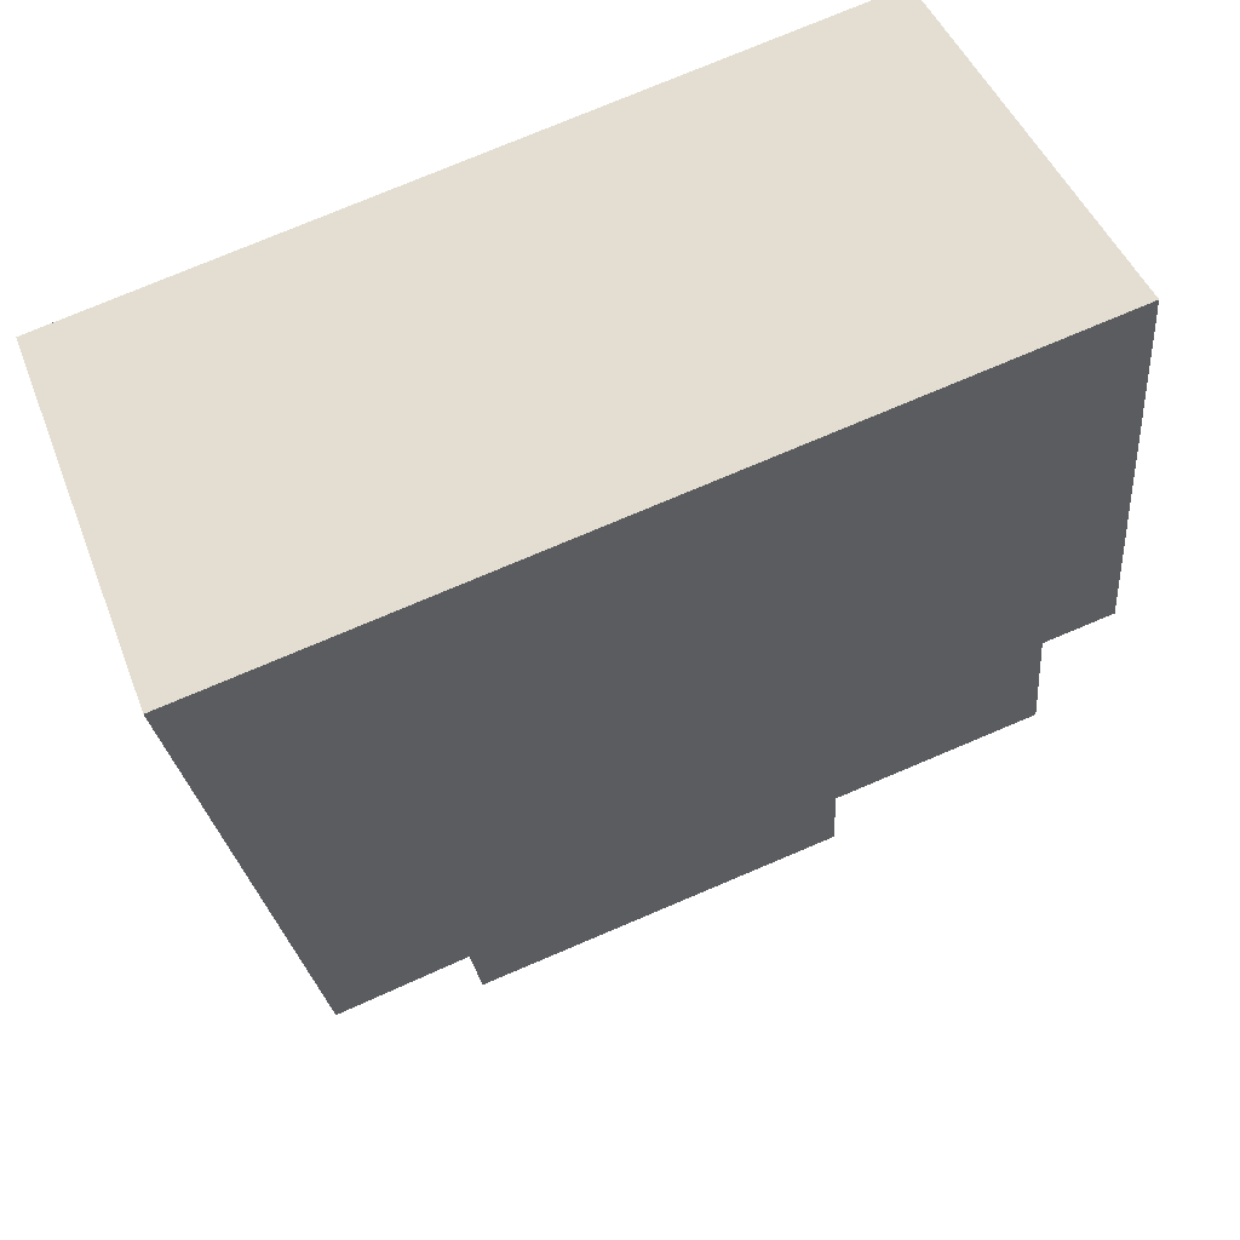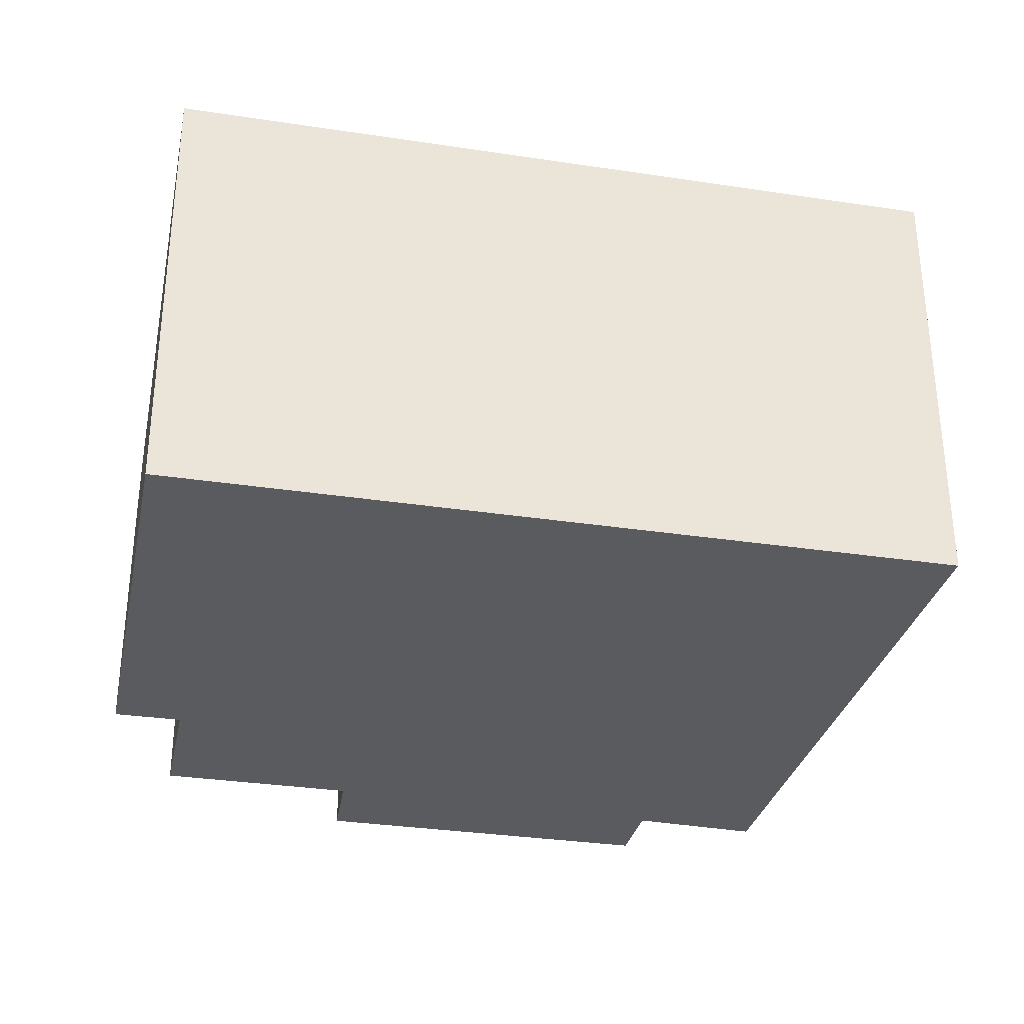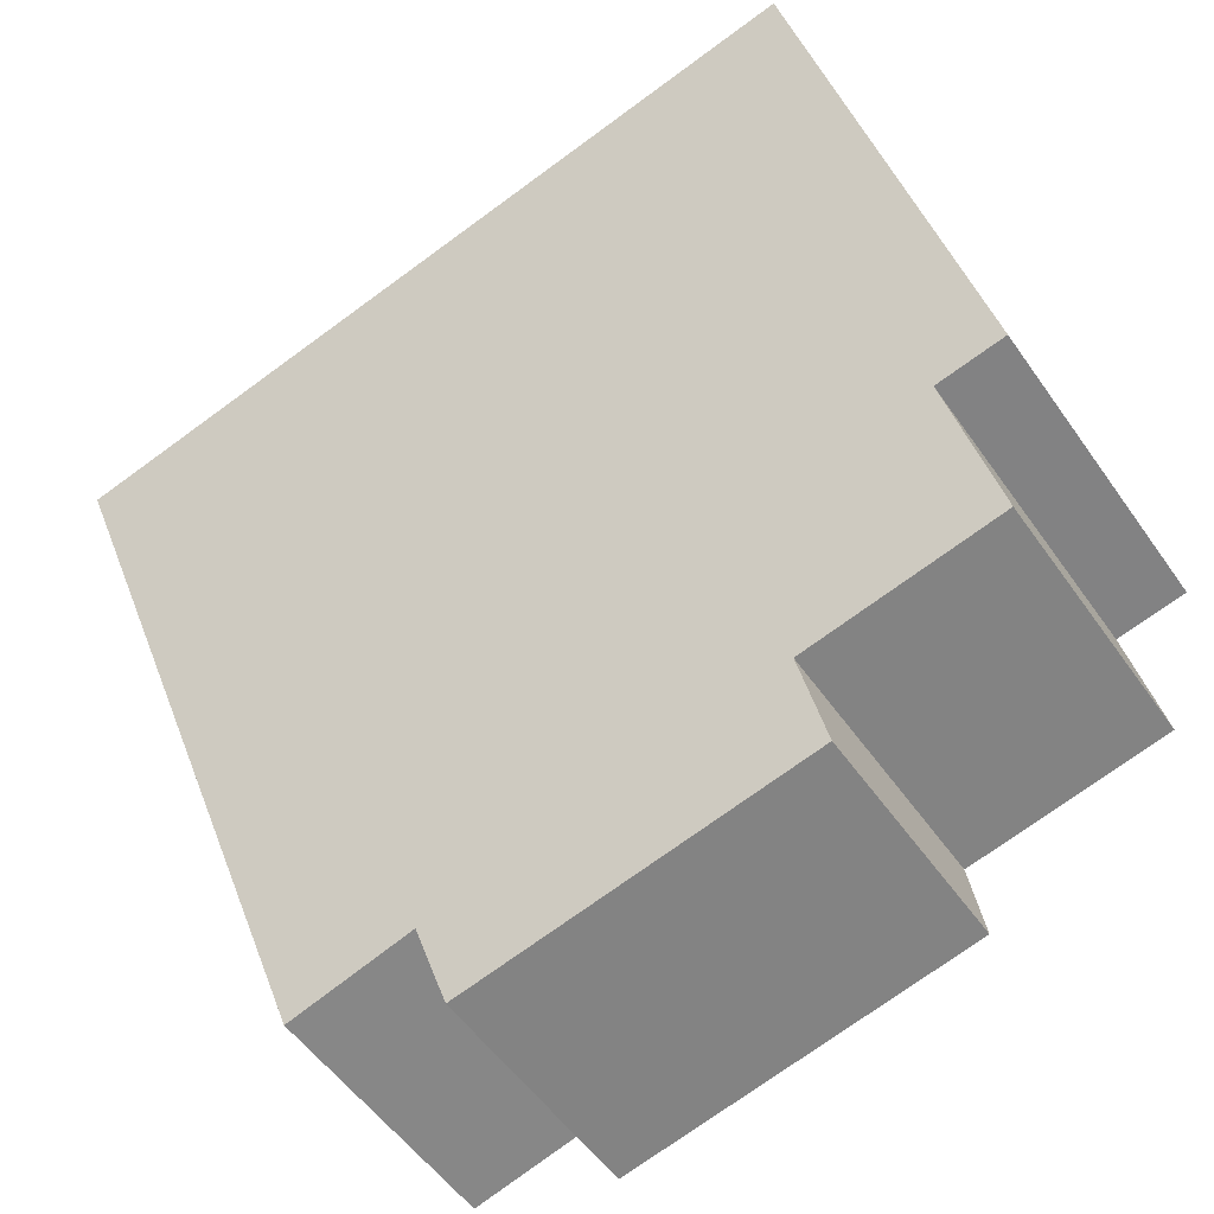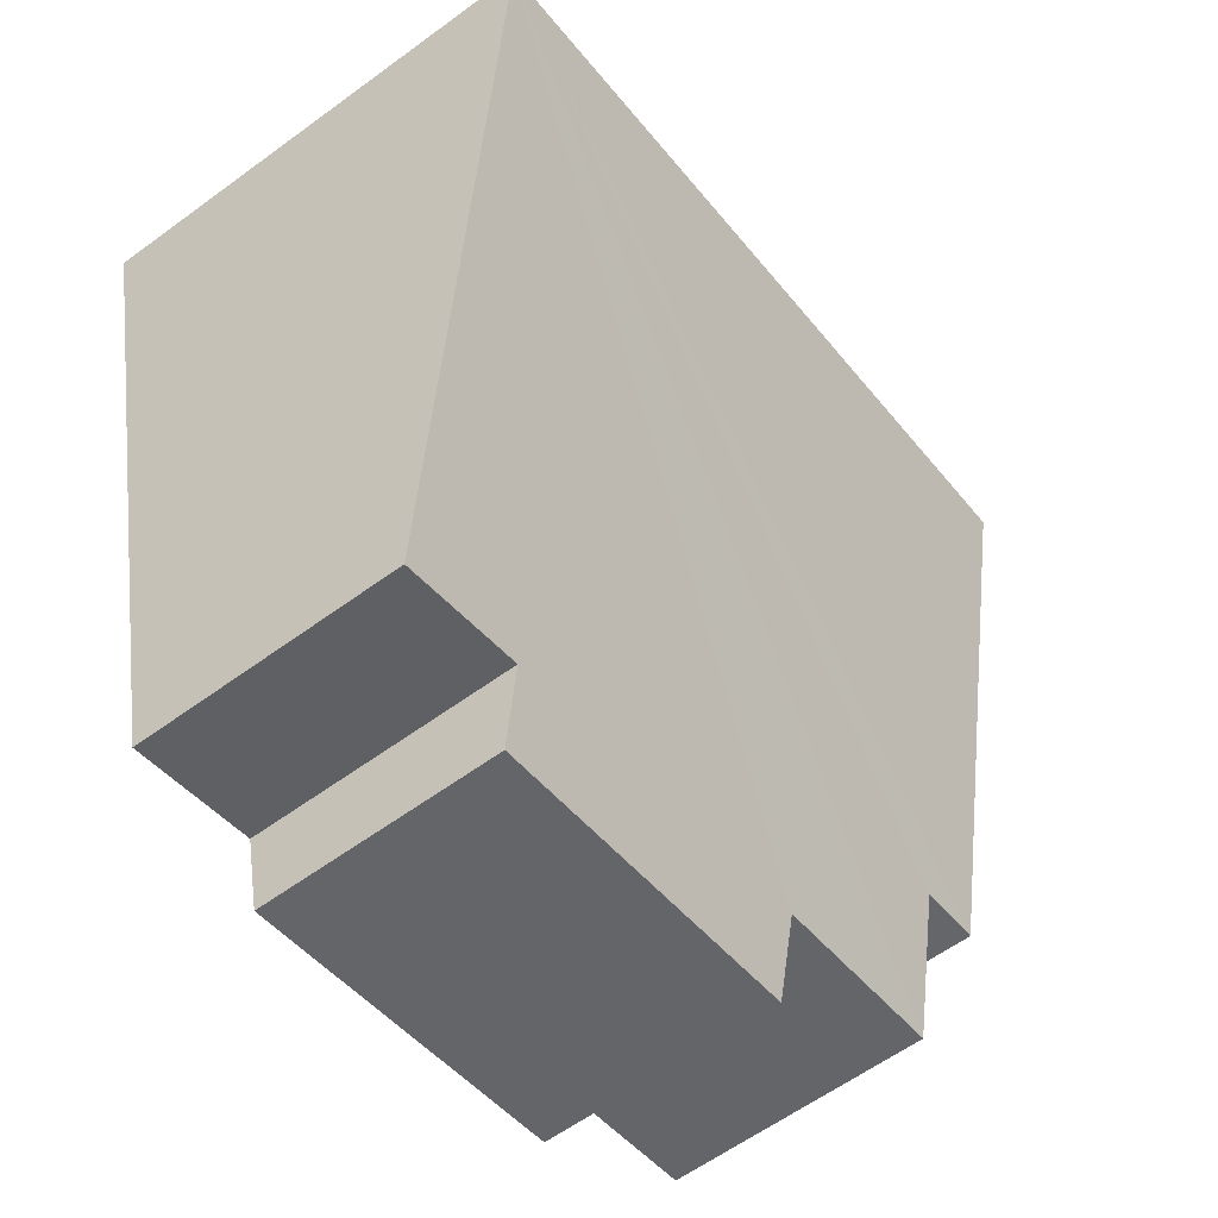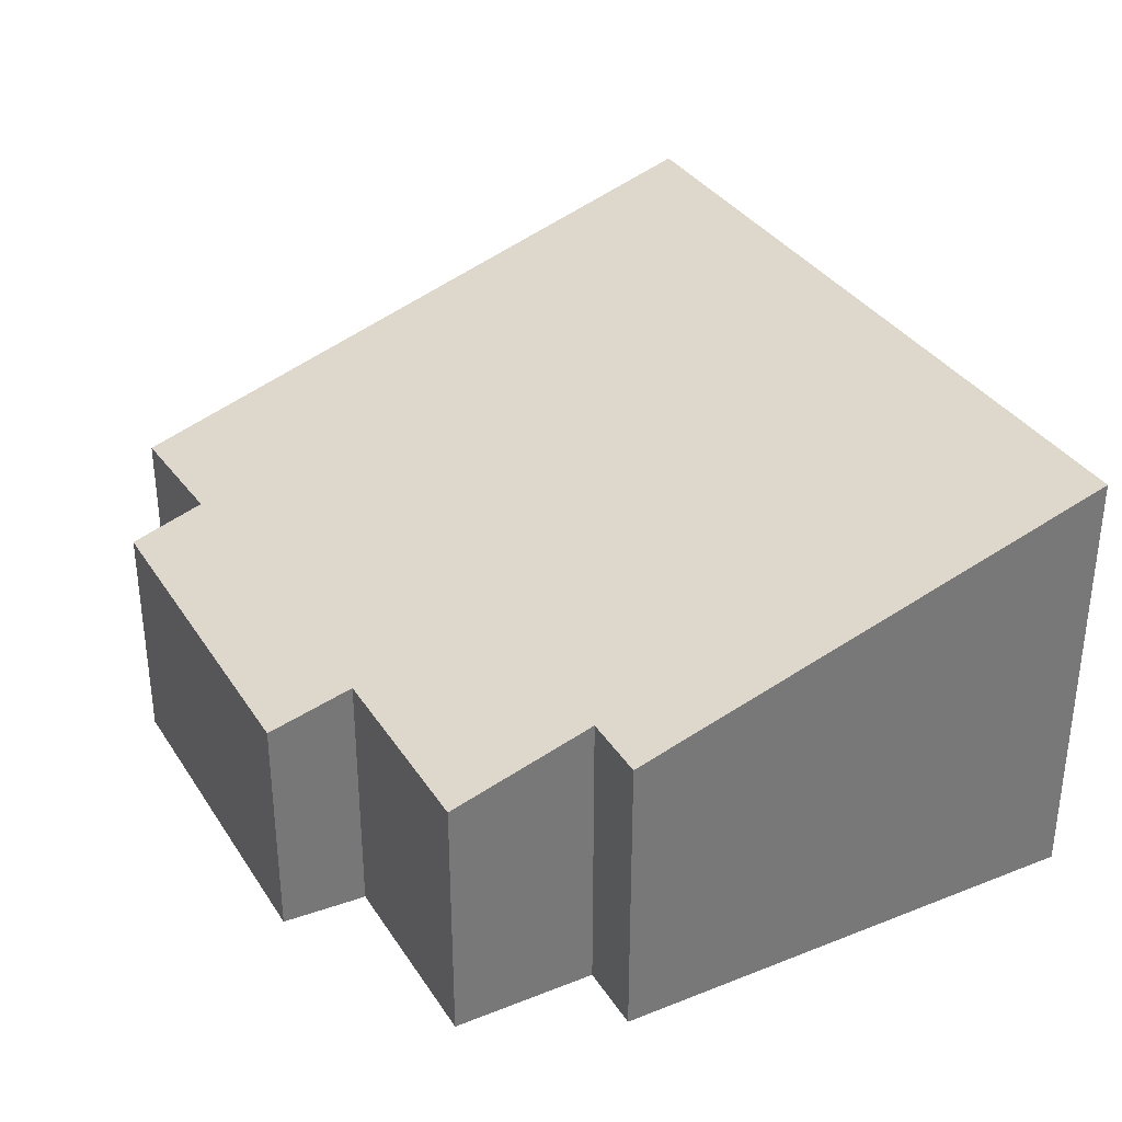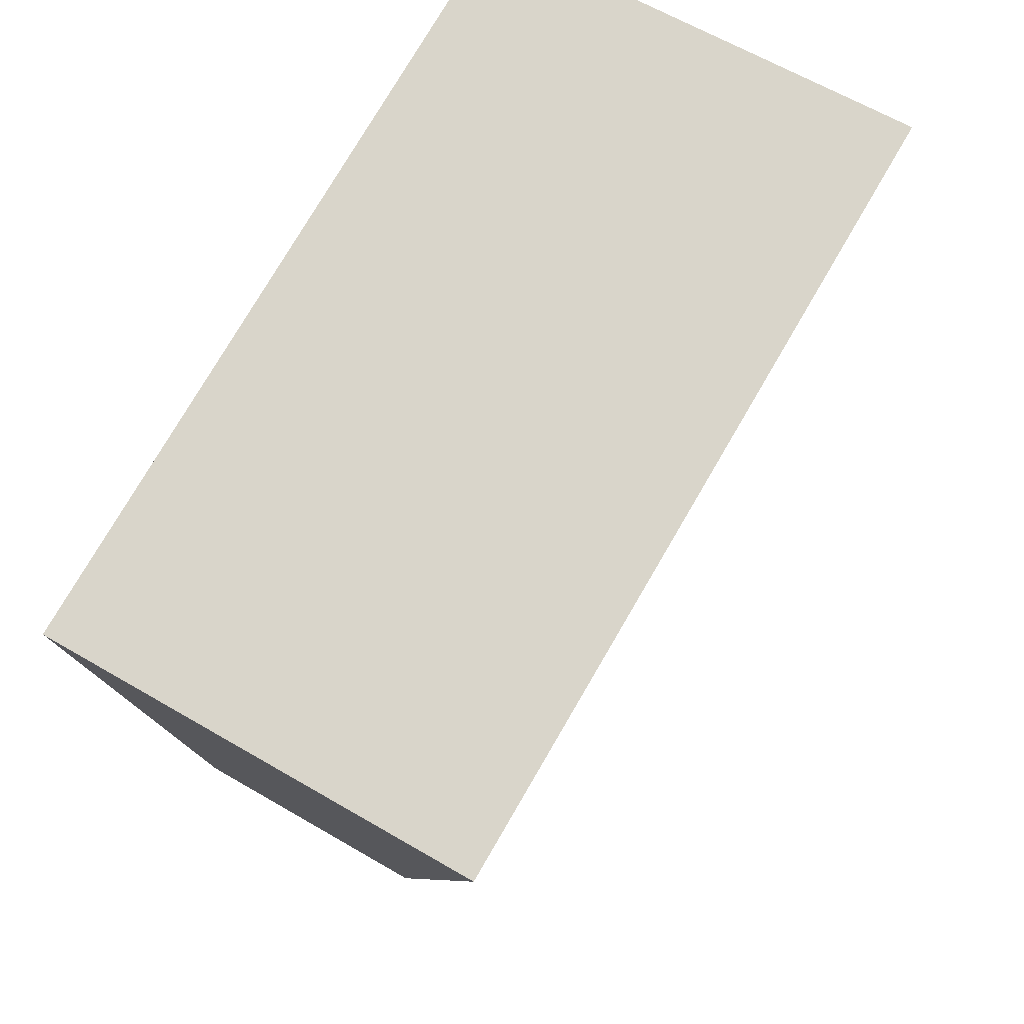
<metadata>
{"format":"obj","ext":"obj","renderer":"f3d","projection":"perspective","resolution":1024,"background":"white","views":[{"elev":44.3,"azim":160.2,"up":"+Z"},{"elev":-32.2,"azim":-0.1,"up":"+Y"},{"elev":-53.9,"azim":-145.7,"up":"+Z"},{"elev":-60.6,"azim":126.8,"up":"+Z"},{"elev":34.4,"azim":-106.4,"up":"+Y"},{"elev":62.0,"azim":120.9,"up":"+Z"}]}
</metadata>
<code>
v  6.135 3.144 2.251
v  0 2.13 1.304e-16
v  0.703 3.144 3.395
v  0.486 2.131 -0.098
v  0.279 1.832 -1.101
v  1.674 1.832 -1.393
v  1.583 1.656 -1.989
v  4.181 1.815 -1.98
v  5.082 1.804 -2.209
v  4.06 1.657 -2.508
v  4.06 1.536e-16 -2.508
v  1.583 1.218e-16 -1.989
v  1.674 8.53e-17 -1.393
v  0.279 6.742e-17 -1.101
v  0.486 6.001e-18 -0.098
v  0 0 0
v  4.181 1.212e-16 -1.98
v  5.082 1.353e-16 -2.209
v  0.703 -2.079e-16 3.395
v  6.135 -1.378e-16 2.251
g defaultobject
f 1 2 3
f 2 1 4
f 4 1 5
f 5 1 6
f 6 1 7
f 7 1 8
f 8 1 9
f 10 7 8
f 11 7 10
f 7 11 12
f 13 5 6
f 5 13 14
f 15 2 4
f 2 15 16
f 9 17 8
f 17 9 18
f 7 13 6
f 13 7 12
f 5 15 4
f 15 5 14
f 2 19 3
f 19 2 16
f 19 1 3
f 1 19 20
f 20 9 1
f 9 20 18
f 17 10 8
f 10 17 11
f 11 17 12
f 16 20 19
f 20 16 15
f 20 15 14
f 20 14 13
f 20 13 17
f 20 17 18
f 17 13 12

</code>
